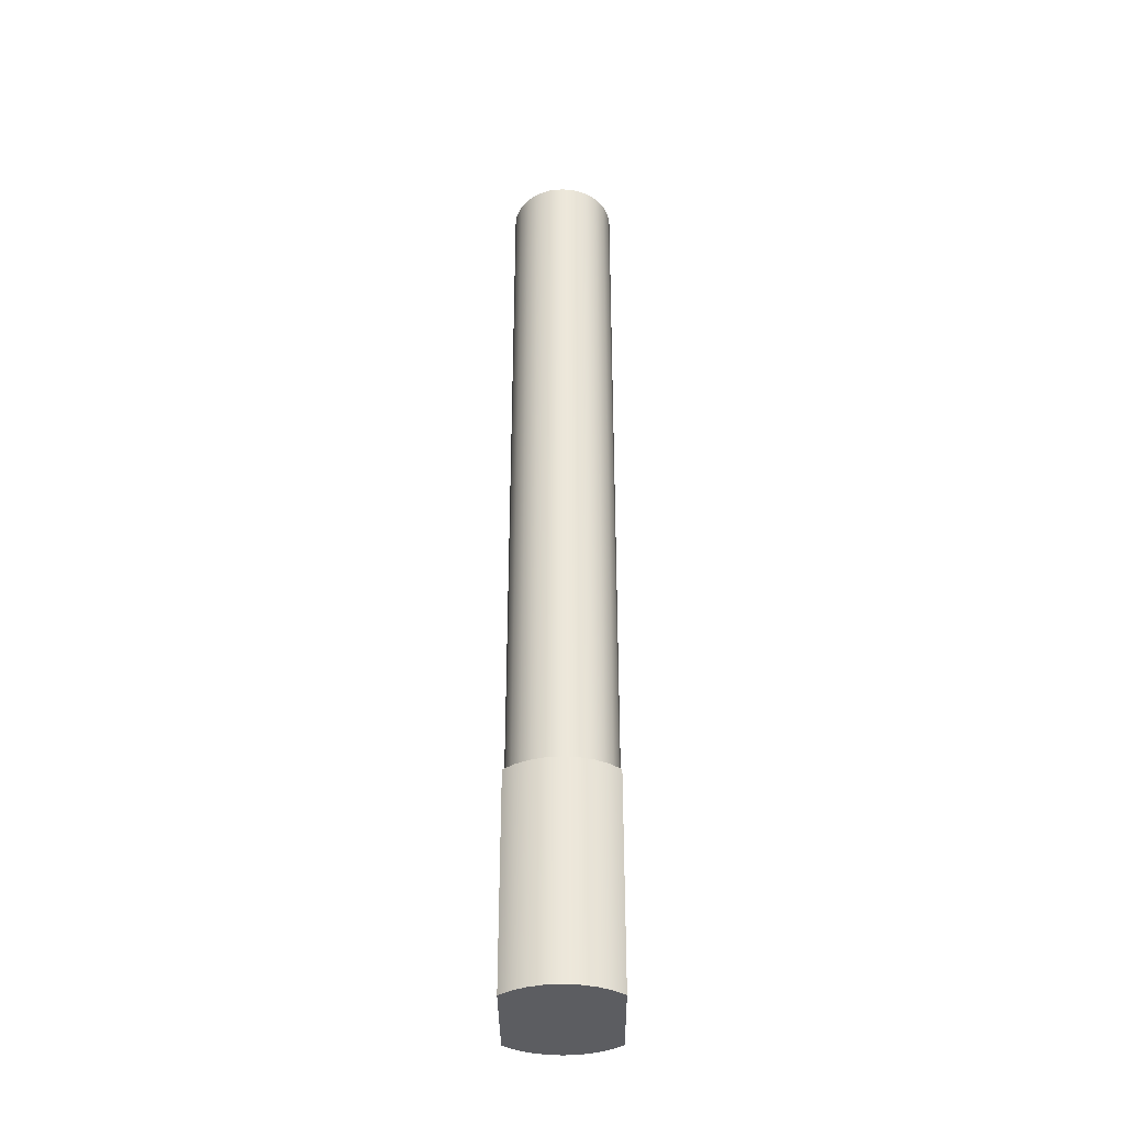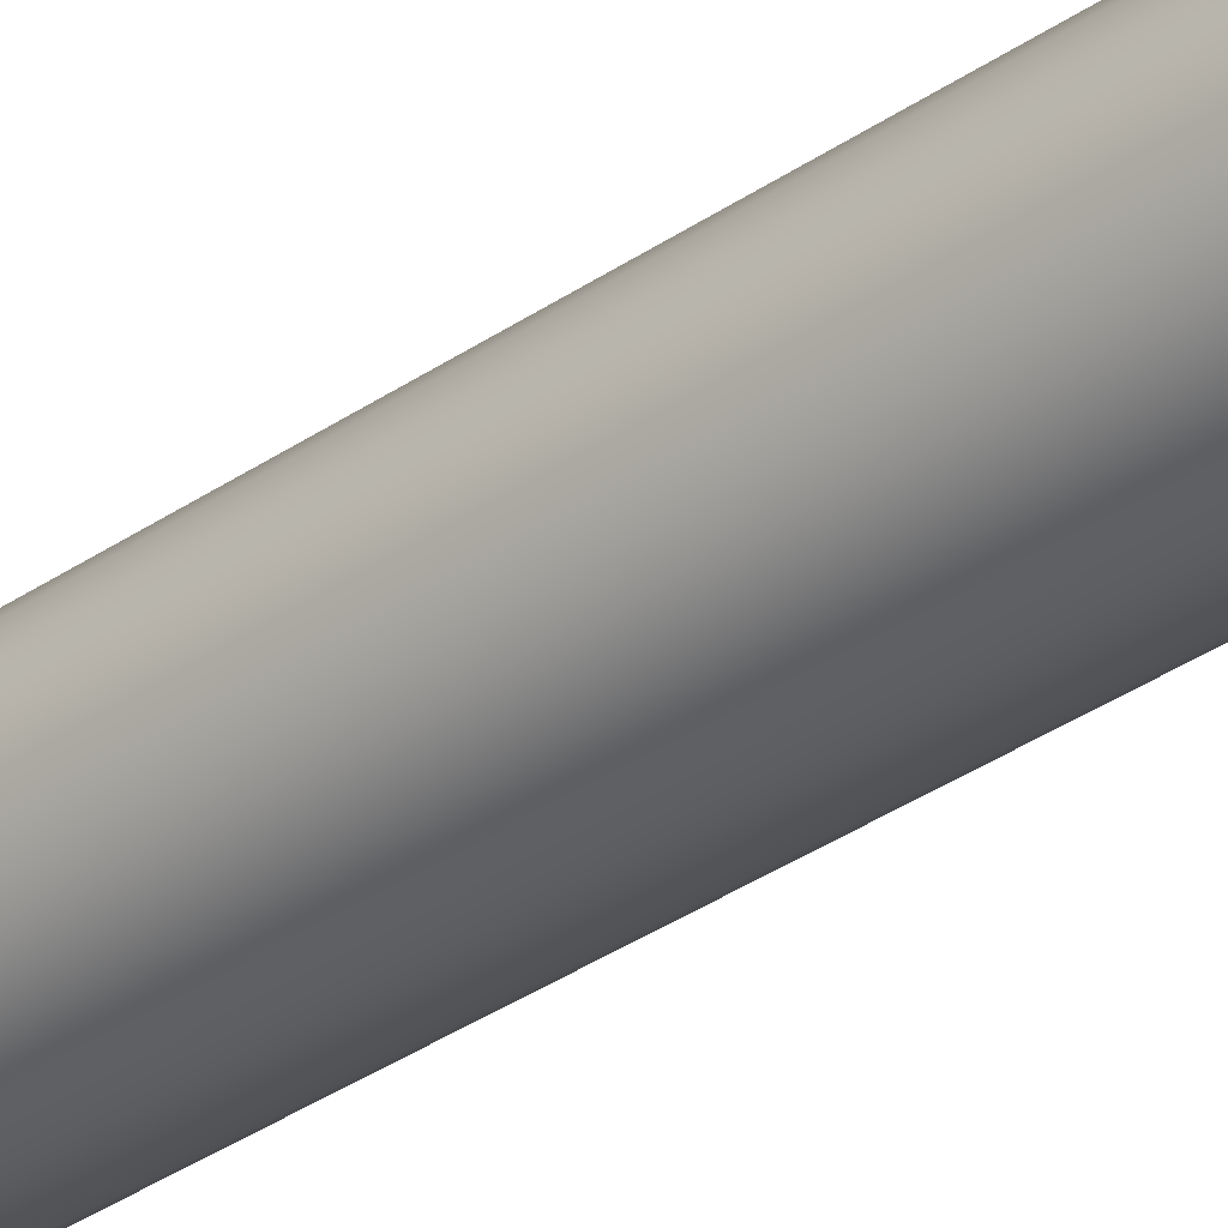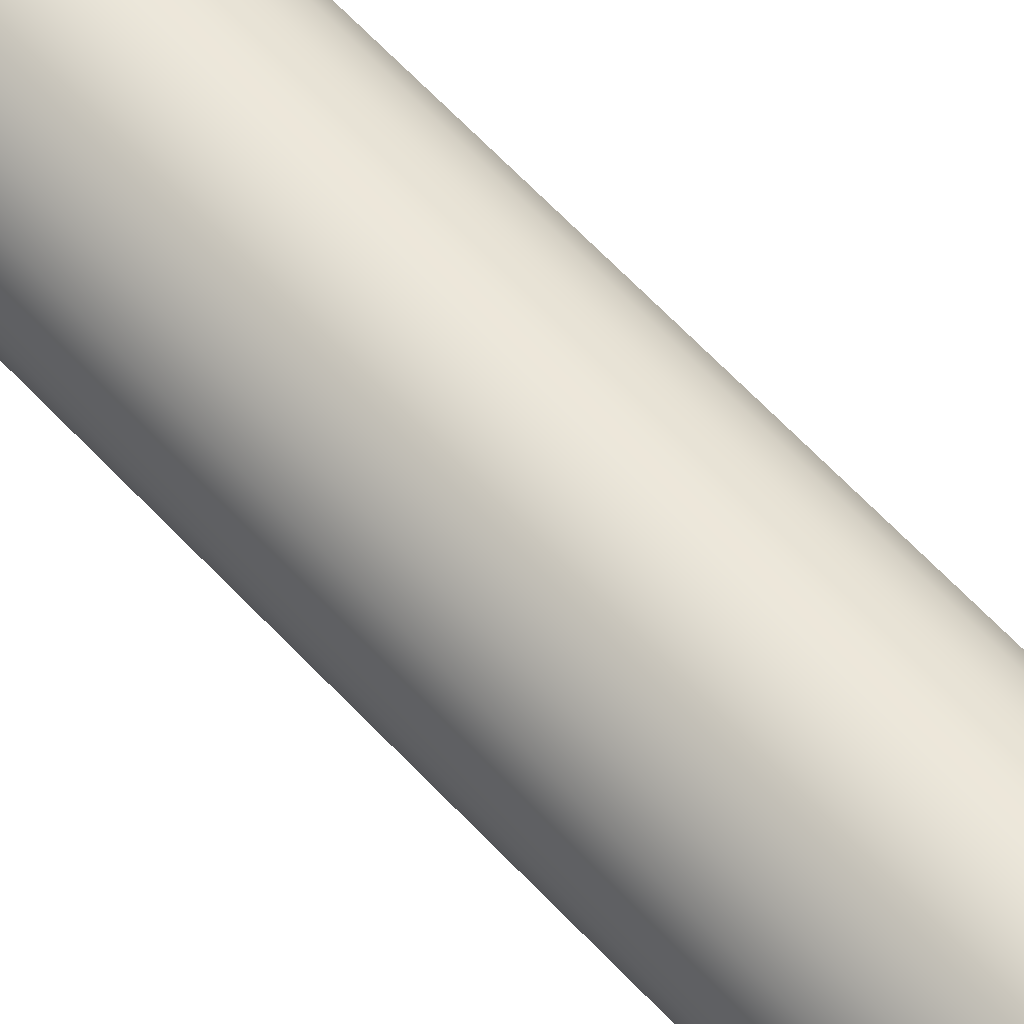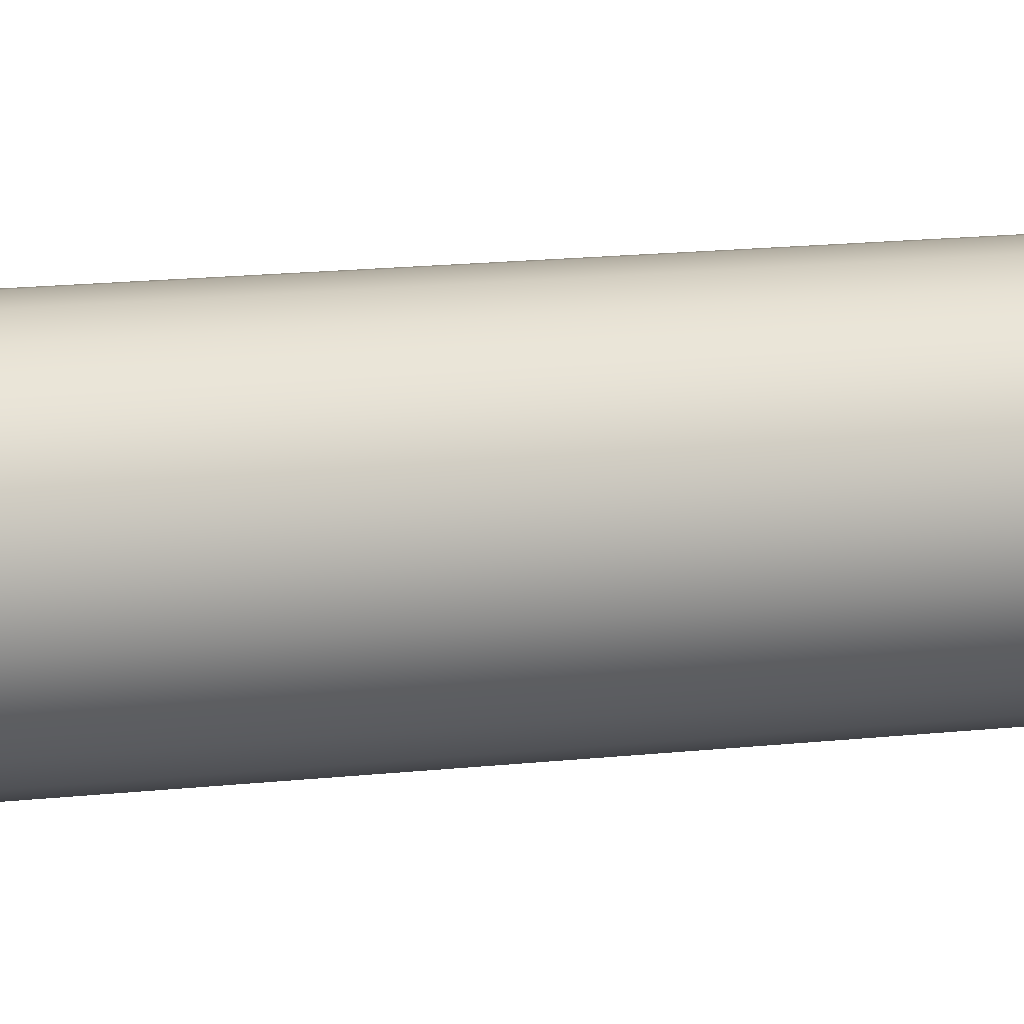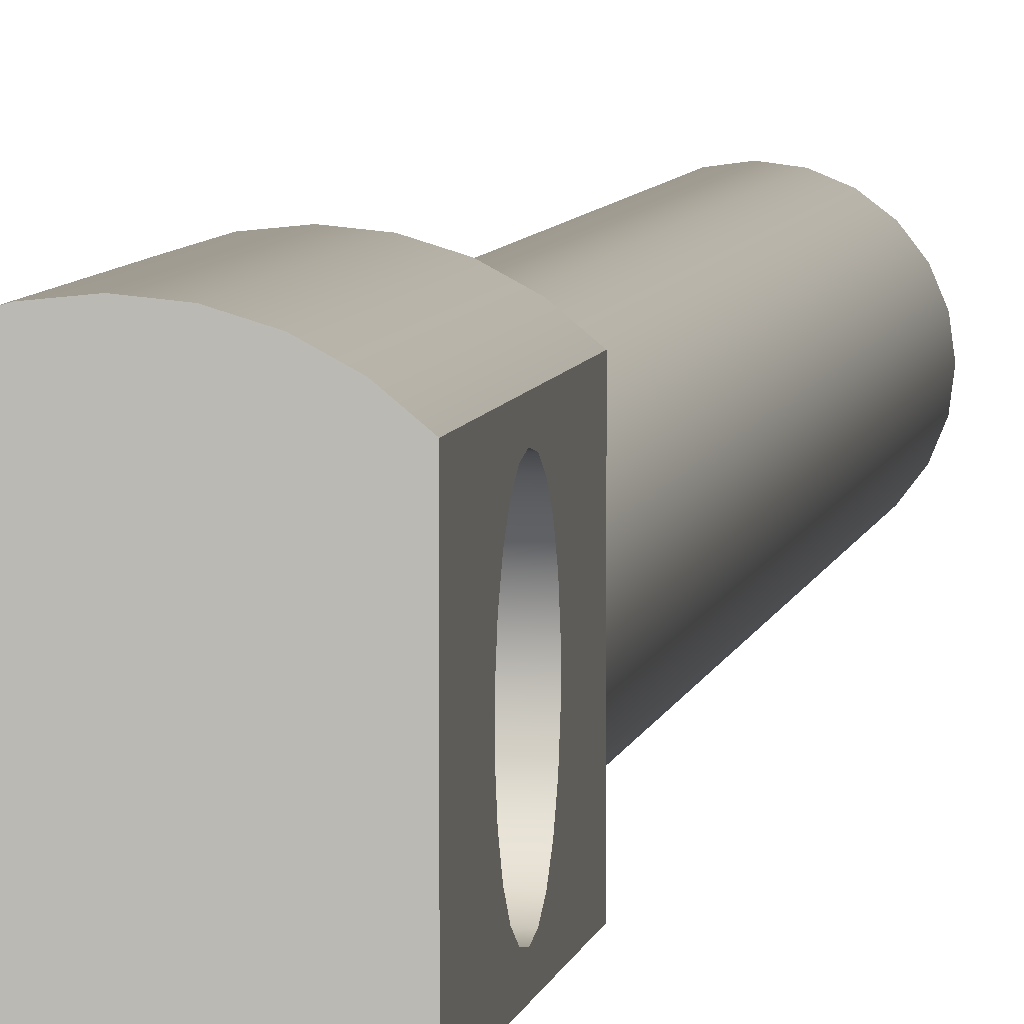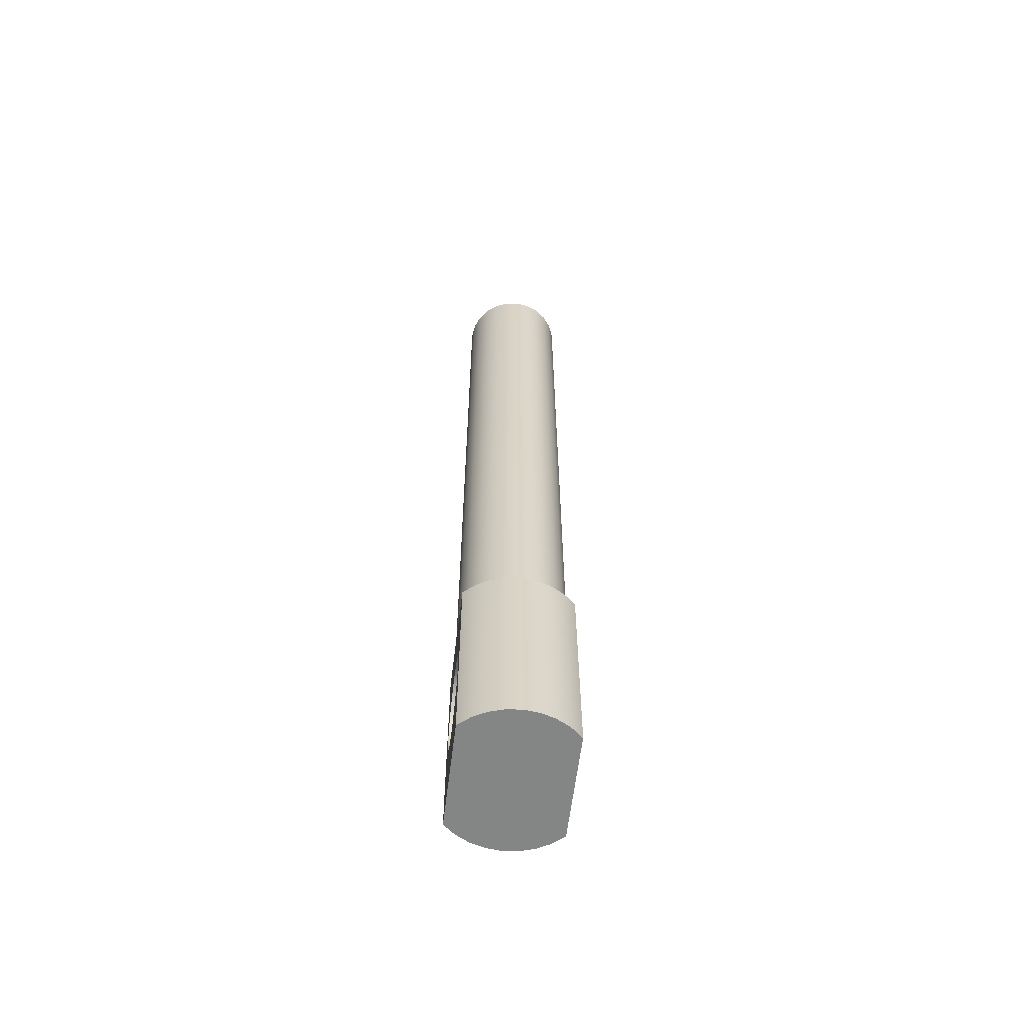
<metadata>
{"format":"obj","ext":"obj","renderer":"f3d","projection":"perspective","resolution":1024,"background":"white","views":[{"elev":-36.5,"azim":-179.6,"up":"+Y"},{"elev":-35.3,"azim":-47.6,"up":"+Z"},{"elev":59.3,"azim":-41.8,"up":"+Z"},{"elev":9.9,"azim":69.8,"up":"+Z"},{"elev":4.8,"azim":7.7,"up":"+Z"},{"elev":-61.6,"azim":173.0,"up":"+Y"}]}
</metadata>
<code>
v -2.458 -1 9.946
v -2.458 0 9.946
v -2.511 0 9.99
v -2.573 0 10.02
v -2.639 0 10.04
v -2.708 0 10.05
v -2.777 0 10.04
v -2.844 0 10.02
v -2.905 0 9.99
v -2.958 0 9.946
v -2.958 -1 9.946
v -2.905 -1 9.99
v -2.844 -1 10.02
v -2.777 -1 10.04
v -2.708 -1 10.05
v -2.639 -1 10.04
v -2.573 -1 10.02
v -2.511 -1 9.99
v -2.958 -0.5 9.901
v -2.958 -0.4437 9.893
v -2.958 -0.3919 9.869
v -2.958 -0.3489 9.832
v -2.958 -0.3181 9.784
v -2.958 -0.302 9.729
v -2.958 -0.302 9.672
v -2.958 -0.3181 9.618
v -2.958 -0.3489 9.57
v -2.958 -0.3919 9.533
v -2.958 -0.4437 9.509
v -2.958 -0.5 9.501
v -2.958 -0.5563 9.509
v -2.958 -0.6081 9.533
v -2.958 -0.6511 9.57
v -2.958 -0.6819 9.618
v -2.958 -0.698 9.672
v -2.958 -0.698 9.729
v -2.958 -0.6819 9.784
v -2.958 -0.6511 9.832
v -2.958 -0.6081 9.869
v -2.958 -0.5563 9.893
v -2.458 -0.5 9.901
v -2.458 -0.5563 9.893
v -2.458 -0.6081 9.869
v -2.458 -0.6511 9.832
v -2.458 -0.6819 9.784
v -2.458 -0.698 9.729
v -2.458 -0.698 9.672
v -2.458 -0.6819 9.618
v -2.458 -0.6511 9.57
v -2.458 -0.6081 9.533
v -2.458 -0.5563 9.509
v -2.458 -0.5 9.501
v -2.458 -0.4437 9.509
v -2.458 -0.3919 9.533
v -2.458 -0.3489 9.57
v -2.458 -0.3181 9.618
v -2.458 -0.302 9.672
v -2.458 -0.302 9.729
v -2.458 -0.3181 9.784
v -2.458 -0.3489 9.832
v -2.458 -0.3919 9.869
v -2.458 -0.4437 9.893
v -2.958 -0.5 9.901
v -2.458 -0.5 9.901
v -2.458 0 9.701
v -2.458 0 9.456
v -2.511 0 9.411
v -2.573 0 9.378
v -2.639 0 9.358
v -2.708 0 9.351
v -2.777 0 9.358
v -2.844 0 9.378
v -2.905 0 9.411
v -2.958 0 9.456
v -2.958 0 9.701
v -2.95 0 9.636
v -2.925 0 9.576
v -2.885 0 9.524
v -2.833 0 9.484
v -2.773 0 9.459
v -2.708 0 9.451
v -2.643 0 9.459
v -2.583 0 9.484
v -2.531 0 9.524
v -2.492 0 9.576
v -2.467 0 9.636
v -2.458 0 9.946
v -2.458 0 9.701
v -2.467 0 9.766
v -2.492 0 9.826
v -2.531 0 9.878
v -2.583 0 9.917
v -2.643 0 9.942
v -2.708 0 9.951
v -2.773 0 9.942
v -2.833 0 9.917
v -2.885 0 9.878
v -2.925 0 9.826
v -2.95 0 9.766
v -2.958 0 9.701
v -2.958 0 9.946
v -2.905 0 9.99
v -2.844 0 10.02
v -2.777 0 10.04
v -2.708 0 10.05
v -2.639 0 10.04
v -2.573 0 10.02
v -2.511 0 9.99
v -2.458 0 9.456
v -2.458 -1 9.456
v -2.511 -1 9.411
v -2.573 -1 9.378
v -2.639 -1 9.358
v -2.708 -1 9.351
v -2.777 -1 9.358
v -2.844 -1 9.378
v -2.905 -1 9.411
v -2.958 -1 9.456
v -2.958 0 9.456
v -2.905 0 9.411
v -2.844 0 9.378
v -2.777 0 9.358
v -2.708 0 9.351
v -2.639 0 9.358
v -2.573 0 9.378
v -2.511 0 9.411
v -2.958 3.5 9.701
v -2.95 3.5 9.636
v -2.925 3.5 9.576
v -2.885 3.5 9.524
v -2.833 3.5 9.484
v -2.773 3.5 9.459
v -2.708 3.5 9.451
v -2.643 3.5 9.459
v -2.583 3.5 9.484
v -2.531 3.5 9.524
v -2.492 3.5 9.576
v -2.467 3.5 9.636
v -2.458 3.5 9.701
v -2.467 3.5 9.766
v -2.492 3.5 9.826
v -2.531 3.5 9.878
v -2.583 3.5 9.917
v -2.643 3.5 9.942
v -2.708 3.5 9.951
v -2.773 3.5 9.942
v -2.833 3.5 9.917
v -2.885 3.5 9.878
v -2.925 3.5 9.826
v -2.95 3.5 9.766
v -2.958 0 9.701
v -2.95 0 9.766
v -2.925 0 9.826
v -2.885 0 9.878
v -2.833 0 9.917
v -2.773 0 9.942
v -2.708 0 9.951
v -2.643 0 9.942
v -2.583 0 9.917
v -2.531 0 9.878
v -2.492 0 9.826
v -2.467 0 9.766
v -2.458 0 9.701
v -2.467 0 9.636
v -2.492 0 9.576
v -2.531 0 9.524
v -2.583 0 9.484
v -2.643 0 9.459
v -2.708 0 9.451
v -2.773 0 9.459
v -2.833 0 9.484
v -2.885 0 9.524
v -2.925 0 9.576
v -2.95 0 9.636
v -2.958 0 9.701
v -2.958 3.5 9.701
v -2.458 -1 9.456
v -2.458 -1 9.946
v -2.511 -1 9.99
v -2.573 -1 10.02
v -2.639 -1 10.04
v -2.708 -1 10.05
v -2.777 -1 10.04
v -2.844 -1 10.02
v -2.905 -1 9.99
v -2.958 -1 9.946
v -2.958 -1 9.456
v -2.905 -1 9.411
v -2.844 -1 9.378
v -2.777 -1 9.358
v -2.708 -1 9.351
v -2.639 -1 9.358
v -2.573 -1 9.378
v -2.511 -1 9.411
v -2.958 3.5 9.701
v -2.95 3.5 9.766
v -2.925 3.5 9.826
v -2.885 3.5 9.878
v -2.833 3.5 9.917
v -2.773 3.5 9.942
v -2.708 3.5 9.951
v -2.643 3.5 9.942
v -2.583 3.5 9.917
v -2.531 3.5 9.878
v -2.492 3.5 9.826
v -2.467 3.5 9.766
v -2.458 3.5 9.701
v -2.467 3.5 9.636
v -2.492 3.5 9.576
v -2.531 3.5 9.524
v -2.583 3.5 9.484
v -2.643 3.5 9.459
v -2.708 3.5 9.451
v -2.773 3.5 9.459
v -2.833 3.5 9.484
v -2.885 3.5 9.524
v -2.925 3.5 9.576
v -2.95 3.5 9.636
v -2.458 -0.5 9.901
v -2.458 -0.4437 9.893
v -2.458 -0.3919 9.869
v -2.458 -0.3489 9.832
v -2.458 -0.3181 9.784
v -2.458 -0.302 9.729
v -2.458 -0.302 9.672
v -2.458 -0.3181 9.618
v -2.458 -0.3489 9.57
v -2.458 -0.3919 9.533
v -2.458 -0.4437 9.509
v -2.458 -0.5 9.501
v -2.458 -0.5563 9.509
v -2.458 -0.6081 9.533
v -2.458 -0.6511 9.57
v -2.458 -0.6819 9.618
v -2.458 -0.698 9.672
v -2.458 -0.698 9.729
v -2.458 -0.6819 9.784
v -2.458 -0.6511 9.832
v -2.458 -0.6081 9.869
v -2.458 -0.5563 9.893
v -2.458 -1 9.946
v -2.458 -1 9.456
v -2.458 0 9.456
v -2.458 0 9.701
v -2.458 0 9.946
v -2.958 -0.5 9.901
v -2.958 -0.5563 9.893
v -2.958 -0.6081 9.869
v -2.958 -0.6511 9.832
v -2.958 -0.6819 9.784
v -2.958 -0.698 9.729
v -2.958 -0.698 9.672
v -2.958 -0.6819 9.618
v -2.958 -0.6511 9.57
v -2.958 -0.6081 9.533
v -2.958 -0.5563 9.509
v -2.958 -0.5 9.501
v -2.958 -0.4437 9.509
v -2.958 -0.3919 9.533
v -2.958 -0.3489 9.57
v -2.958 -0.3181 9.618
v -2.958 -0.302 9.672
v -2.958 -0.302 9.729
v -2.958 -0.3181 9.784
v -2.958 -0.3489 9.832
v -2.958 -0.3919 9.869
v -2.958 -0.4437 9.893
v -2.958 -1 9.456
v -2.958 -1 9.946
v -2.958 0 9.946
v -2.958 0 9.701
v -2.958 0 9.456
f 1 2 18
f 18 2 3
f 18 3 4
f 18 4 17
f 17 4 5
f 17 5 16
f 16 5 6
f 16 6 15
f 15 6 7
f 15 7 14
f 14 7 8
f 14 8 13
f 13 8 9
f 13 9 12
f 12 9 11
f 11 9 10
f 20 62 19
f 19 62 64
f 63 41 40
f 40 41 42
f 40 42 43
f 20 21 62
f 62 21 61
f 61 21 22
f 61 22 60
f 60 22 23
f 60 23 59
f 59 23 24
f 59 24 58
f 58 24 25
f 58 25 57
f 57 25 26
f 57 26 56
f 56 26 27
f 56 27 55
f 55 27 28
f 55 28 54
f 54 28 29
f 54 29 53
f 53 29 30
f 53 30 52
f 52 30 31
f 52 31 51
f 51 31 32
f 51 32 50
f 50 32 33
f 50 33 49
f 49 33 34
f 49 34 48
f 48 34 35
f 48 35 47
f 47 35 36
f 47 36 46
f 46 36 37
f 46 37 45
f 45 37 38
f 45 38 44
f 44 38 39
f 44 39 43
f 43 39 40
f 65 66 86
f 86 66 85
f 85 66 84
f 84 66 67
f 84 67 83
f 83 67 68
f 83 68 82
f 82 68 69
f 82 69 81
f 81 69 70
f 81 70 71
f 81 71 80
f 80 71 72
f 80 72 79
f 79 72 73
f 79 73 78
f 78 73 74
f 78 74 77
f 77 74 76
f 76 74 75
f 88 89 87
f 87 89 90
f 87 90 91
f 91 92 87
f 87 92 108
f 108 92 107
f 107 92 93
f 107 93 106
f 106 93 94
f 106 94 105
f 105 94 104
f 104 94 95
f 104 95 103
f 103 95 96
f 103 96 102
f 102 96 101
f 101 96 97
f 101 97 98
f 98 99 101
f 101 99 100
f 109 110 126
f 126 110 111
f 126 111 112
f 126 112 125
f 125 112 113
f 125 113 124
f 124 113 114
f 124 114 123
f 123 114 115
f 123 115 122
f 122 115 116
f 122 116 121
f 121 116 117
f 121 117 120
f 120 117 119
f 119 117 118
f 128 174 127
f 127 174 175
f 176 151 150
f 150 151 152
f 150 152 149
f 149 152 153
f 149 153 148
f 148 153 154
f 148 154 147
f 147 154 155
f 147 155 146
f 146 155 156
f 146 156 145
f 145 156 157
f 145 157 144
f 144 157 158
f 144 158 143
f 143 158 159
f 143 159 142
f 142 159 160
f 142 160 141
f 141 160 161
f 141 161 140
f 140 161 162
f 140 162 139
f 139 162 163
f 139 163 138
f 138 163 164
f 138 164 137
f 137 164 165
f 137 165 136
f 136 165 166
f 136 166 135
f 135 166 167
f 135 167 134
f 134 167 168
f 134 168 133
f 133 168 169
f 133 169 132
f 132 169 170
f 132 170 131
f 131 170 171
f 131 171 130
f 130 171 172
f 130 172 129
f 129 172 173
f 129 173 128
f 128 173 174
f 178 179 177
f 177 179 194
f 194 179 180
f 194 180 193
f 193 180 181
f 193 181 192
f 192 181 182
f 192 182 191
f 191 182 190
f 190 182 183
f 190 183 189
f 189 183 184
f 189 184 188
f 188 184 185
f 188 185 187
f 187 185 186
f 196 206 195
f 195 206 207
f 195 207 218
f 218 207 208
f 218 208 217
f 217 208 209
f 217 209 216
f 216 209 210
f 216 210 215
f 215 210 211
f 215 211 214
f 214 211 212
f 214 212 213
f 206 196 205
f 205 196 197
f 205 197 204
f 204 197 198
f 204 198 203
f 203 198 199
f 203 199 202
f 202 199 200
f 202 200 201
f 220 245 219
f 219 245 241
f 219 241 240
f 240 241 239
f 239 241 238
f 238 241 237
f 237 241 236
f 236 241 242
f 236 242 235
f 235 242 234
f 234 242 233
f 233 242 232
f 232 242 231
f 231 242 230
f 230 242 243
f 230 243 229
f 229 243 228
f 228 243 227
f 227 243 226
f 226 243 244
f 226 244 225
f 225 244 224
f 224 244 223
f 223 244 245
f 223 245 222
f 222 245 221
f 221 245 220
f 247 269 246
f 246 269 270
f 246 270 267
f 267 270 266
f 266 270 265
f 265 270 264
f 264 270 271
f 264 271 263
f 263 271 262
f 262 271 261
f 261 271 272
f 261 272 260
f 260 272 259
f 259 272 258
f 258 272 257
f 257 272 268
f 257 268 256
f 256 268 255
f 255 268 254
f 254 268 253
f 253 268 252
f 252 268 269
f 252 269 251
f 251 269 250
f 250 269 249
f 249 269 248
f 248 269 247

</code>
